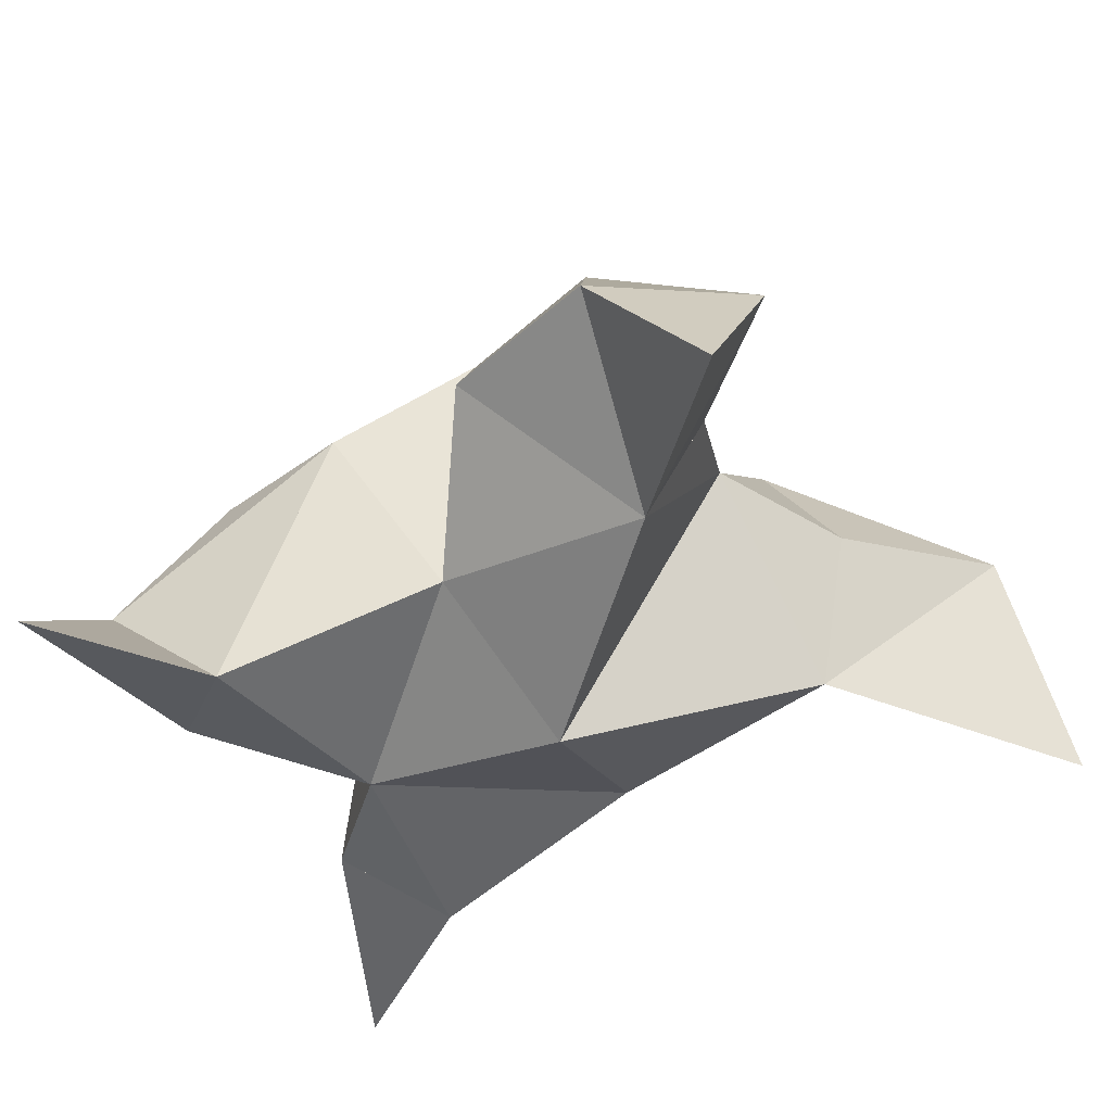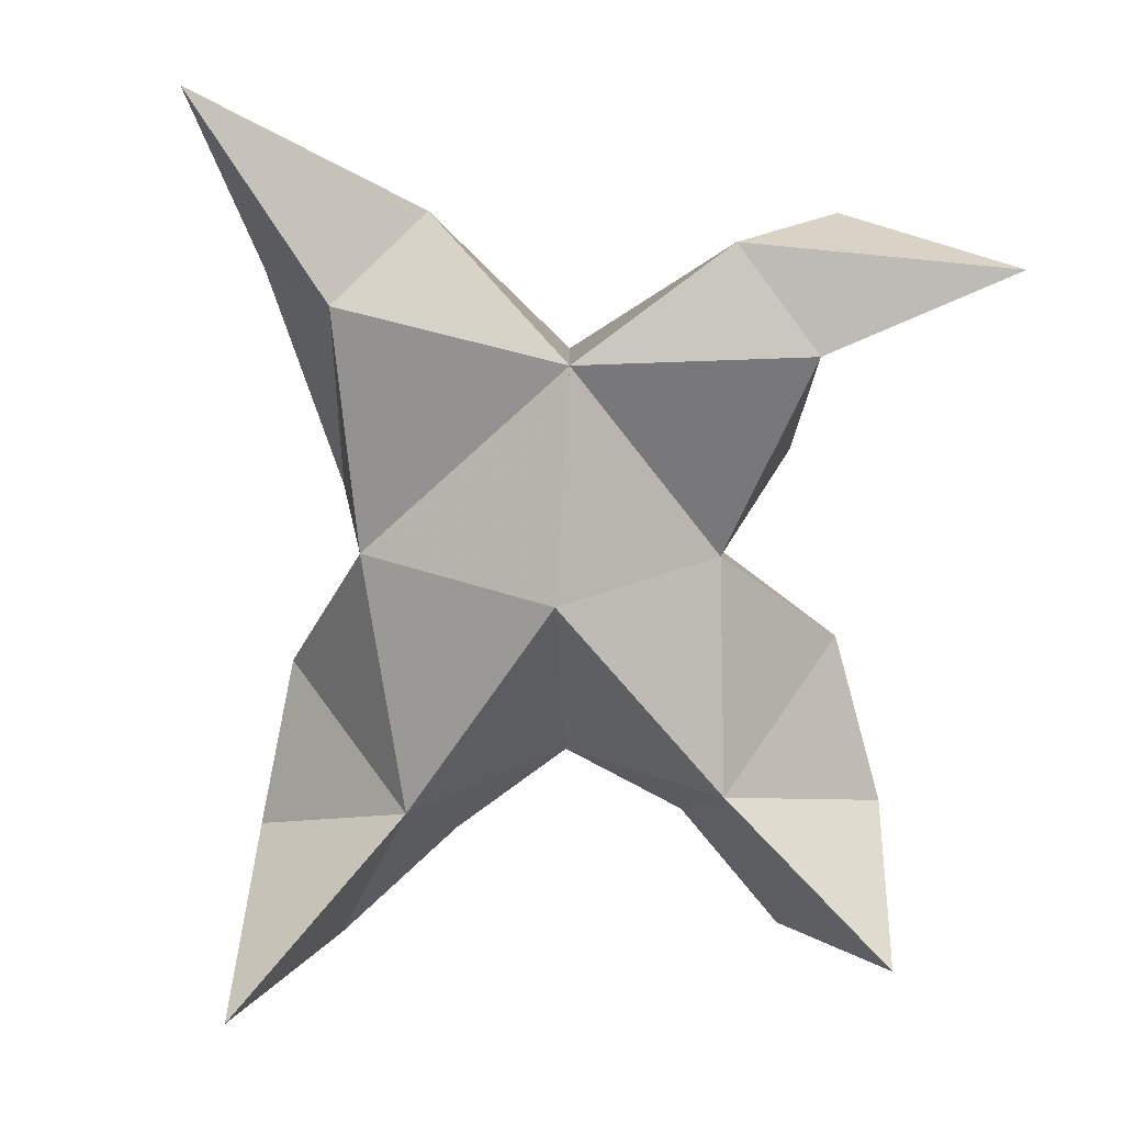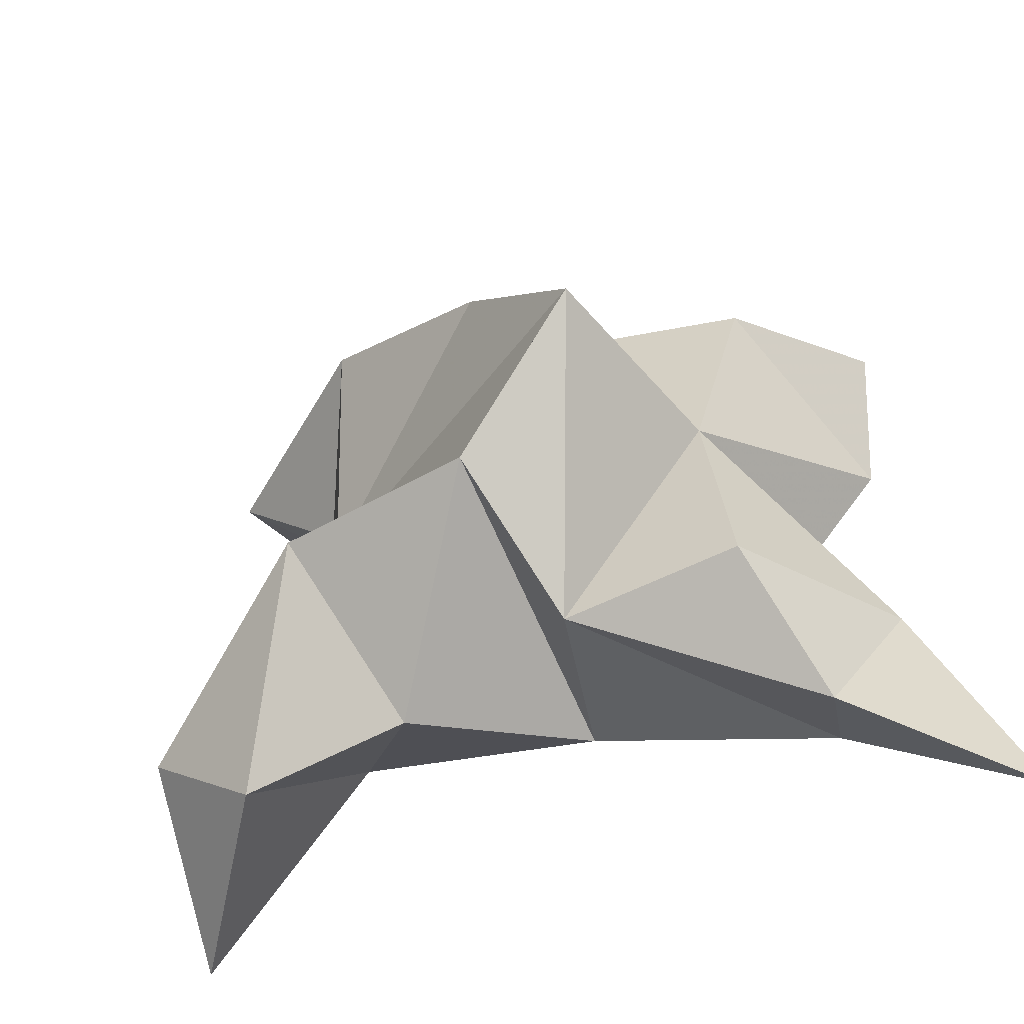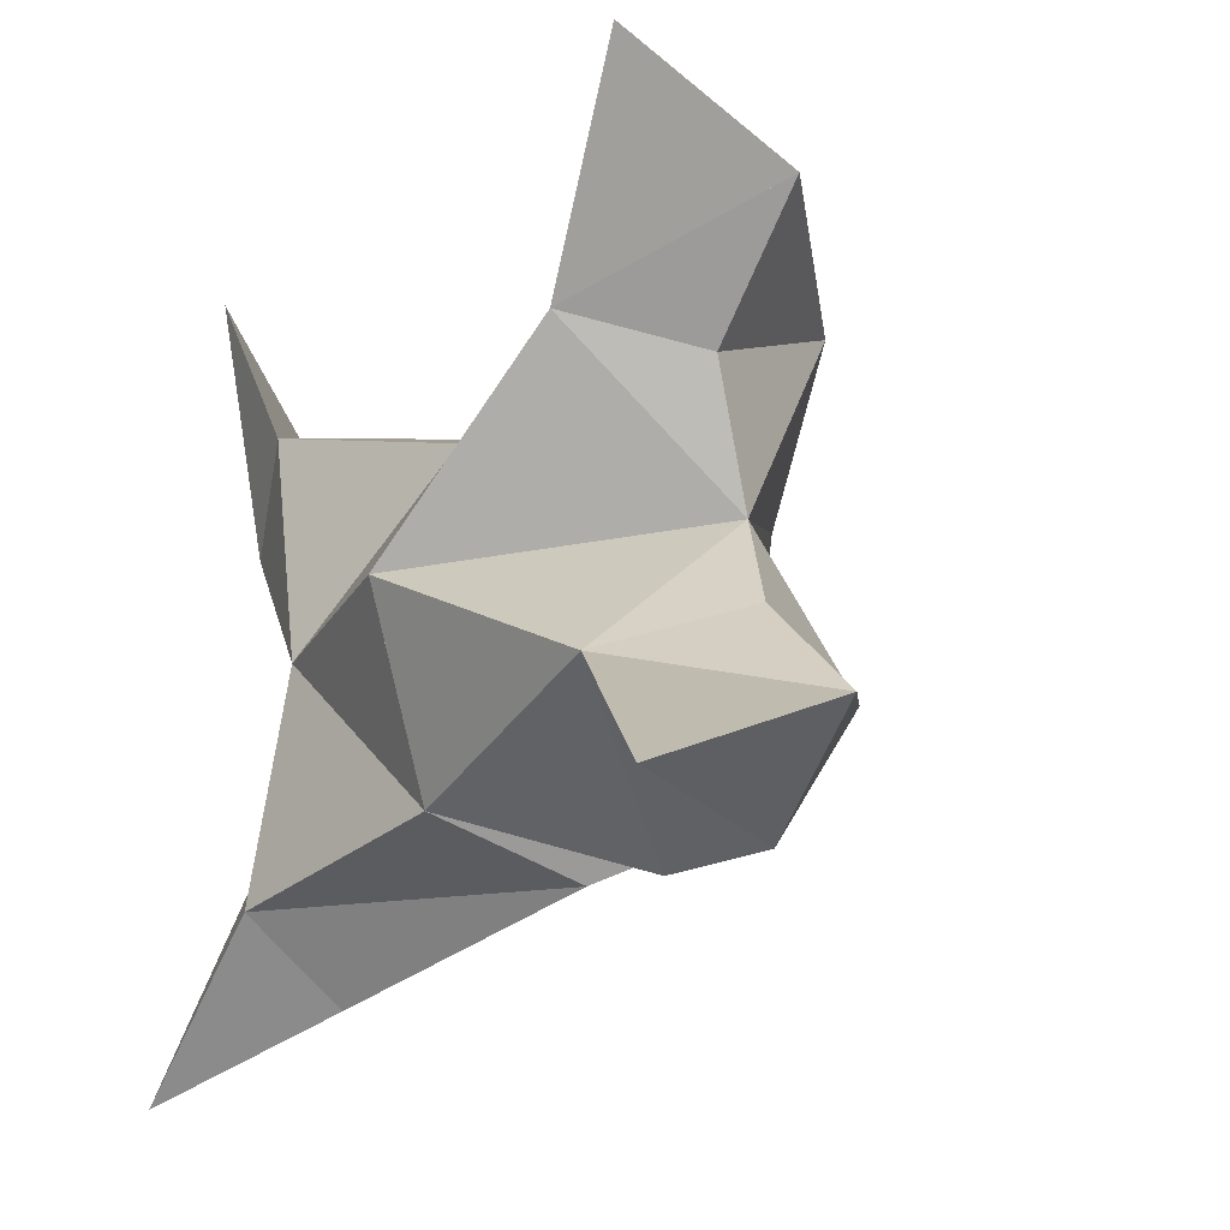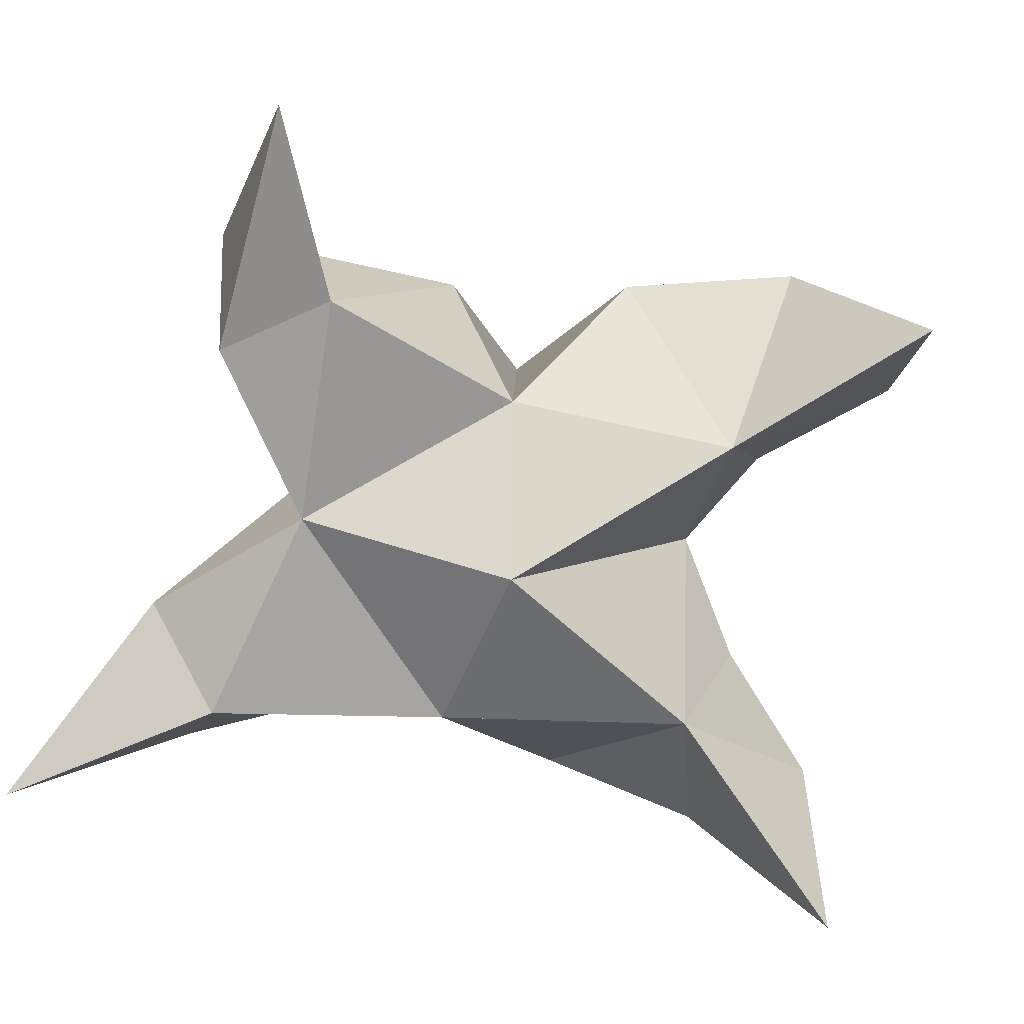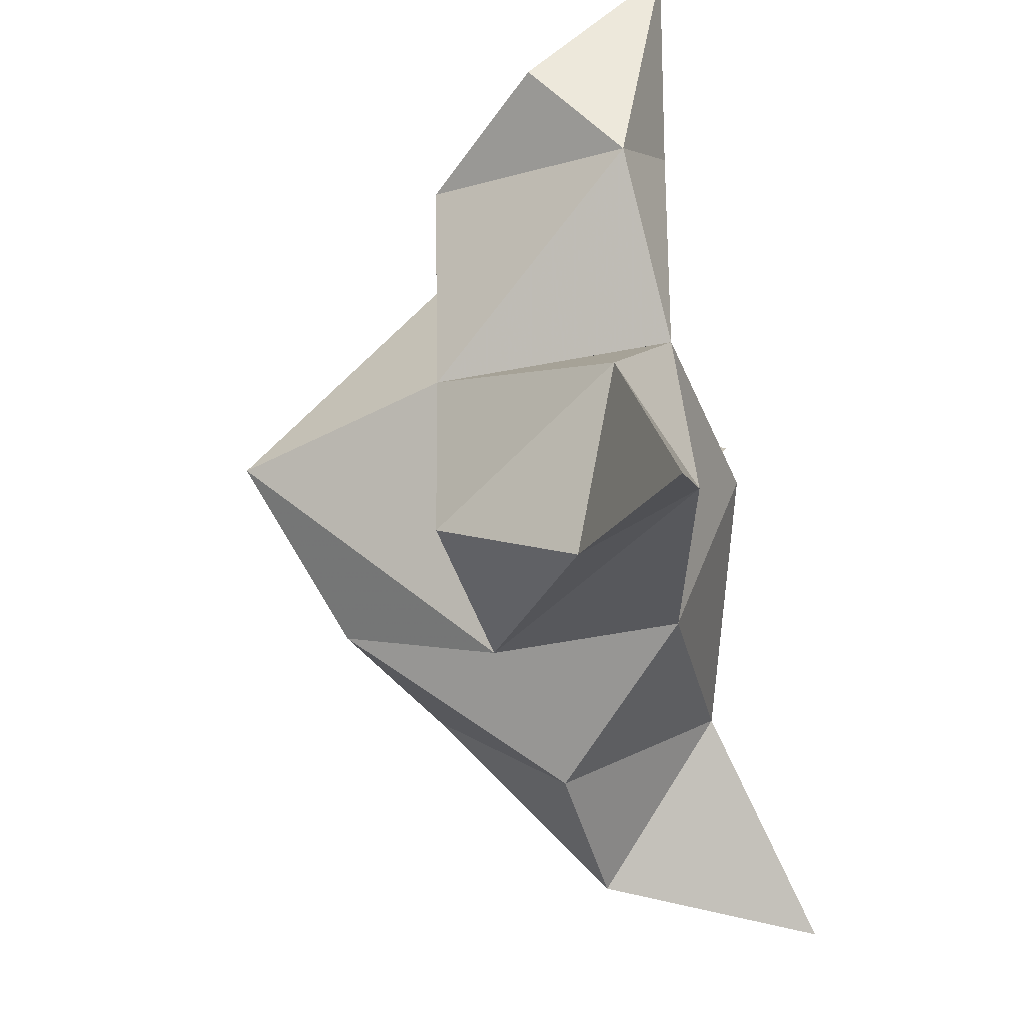
<metadata>
{"format":"obj","ext":"obj","renderer":"f3d","projection":"perspective","resolution":1024,"background":"white","views":[{"elev":-41.5,"azim":27.8,"up":"+Y"},{"elev":-79.8,"azim":-95.8,"up":"+Y"},{"elev":-57.2,"azim":-157.1,"up":"+Z"},{"elev":-19.4,"azim":59.9,"up":"+Z"},{"elev":-74.5,"azim":-16.9,"up":"+Y"},{"elev":-41.7,"azim":-77.1,"up":"+Z"}]}
</metadata>
<code>
v 0.4353 0.1281 0.03618
v 0.4014 0.1525 0.03782
v 0.4354 0.1252 0.01663
v 0.4021 0.1493 0.008119
v 0.3862 0.1463 0.02413
v 0.4595 0.1437 0.03091
v 0.4246 0.1001 0.0255
v 0.3967 0.1837 0.02066
v 0.3854 0.1053 0.02391
v 0.3623 0.1 0.09492
v 0.4005 0.1478 0.06588
v 0.4836 0.1074 0.08973
v 0.3797 0.1036 0.06432
v 0.4189 0.1747 0.04811
v 0.4516 0.1636 0.06714
v 0.4662 0.1346 0.05259
v 0.4863 0.1359 0.07248
v 0.4613 0.1357 0.08821
v 0.4321 0.1374 0.07693
v 0.4572 0.1121 0.05786
v 0.4165 0.1185 0.0531
v 0.3766 0.145 0.06216
v 0.3568 0.1235 0.06654
v 0.3628 0.1084 0.049
v 0.3471 0.1 -0.04168
v 0.4145 0.1427 -0.01392
v 0.5018 0.1 -0.0229
v 0.3794 0.1016 -0.01559
v 0.4216 0.1713 -0.000186
v 0.458 0.1634 0.006171
v 0.4744 0.1366 0.01237
v 0.4962 0.136 -0.006661
v 0.4769 0.1357 -0.02301
v 0.4464 0.1372 -0.01991
v 0.4657 0.1126 0.003856
v 0.4211 0.1118 -0.007894
v 0.3825 0.1447 -0.01311
v 0.3757 0.1204 -0.0286
v 0.3631 0.1115 -0.001619
f 1 2 4
f 1 2 7
f 1 2 8
f 1 2 14
f 1 2 21
f 1 2 29
f 1 3 4
f 1 3 6
f 1 3 7
f 1 3 29
f 1 4 7
f 1 4 8
f 1 4 29
f 1 6 7
f 1 6 8
f 1 6 14
f 1 6 15
f 1 6 20
f 1 6 29
f 1 7 20
f 1 7 21
f 1 8 14
f 1 8 29
f 1 14 15
f 1 14 19
f 1 14 21
f 1 15 19
f 1 15 20
f 1 19 20
f 1 19 21
f 1 20 21
f 2 4 5
f 2 4 7
f 2 4 8
f 2 4 9
f 2 4 29
f 2 5 8
f 2 5 9
f 2 5 11
f 2 7 9
f 2 7 21
f 2 8 11
f 2 8 14
f 2 8 29
f 2 9 11
f 2 9 21
f 2 11 14
f 2 11 21
f 2 14 21
f 3 4 7
f 3 4 29
f 3 4 36
f 3 6 7
f 3 6 29
f 3 6 30
f 3 6 35
f 3 7 35
f 3 7 36
f 3 29 30
f 3 29 34
f 3 29 36
f 3 30 34
f 3 30 35
f 3 34 35
f 3 34 36
f 3 35 36
f 4 5 8
f 4 5 9
f 4 5 26
f 4 7 9
f 4 7 36
f 4 8 26
f 4 8 29
f 4 9 26
f 4 9 36
f 4 26 29
f 4 26 36
f 4 29 36
f 5 8 11
f 5 8 26
f 5 9 11
f 5 9 22
f 5 9 24
f 5 9 26
f 5 9 37
f 5 9 39
f 5 11 22
f 5 22 24
f 5 26 37
f 5 37 39
f 6 7 20
f 6 7 35
f 6 8 14
f 6 8 29
f 6 14 15
f 6 15 16
f 6 15 20
f 6 16 20
f 6 29 30
f 6 30 31
f 6 30 35
f 6 31 35
f 7 9 21
f 7 9 36
f 7 20 21
f 7 35 36
f 8 11 14
f 8 26 29
f 9 11 13
f 9 11 21
f 9 11 22
f 9 13 21
f 9 13 22
f 9 13 24
f 9 22 24
f 9 26 28
f 9 26 36
f 9 26 37
f 9 28 36
f 9 28 37
f 9 28 39
f 9 37 39
f 10 13 23
f 10 13 24
f 10 23 24
f 11 13 21
f 11 13 22
f 11 13 23
f 11 14 21
f 11 22 23
f 12 17 18
f 12 17 20
f 12 18 20
f 13 22 23
f 13 22 24
f 13 23 24
f 14 15 19
f 14 19 21
f 15 16 17
f 15 16 18
f 15 16 19
f 15 16 20
f 15 17 18
f 15 17 20
f 15 18 19
f 15 18 20
f 15 19 20
f 16 17 18
f 16 17 20
f 16 18 19
f 16 18 20
f 16 19 20
f 17 18 20
f 18 19 20
f 19 20 21
f 22 23 24
f 25 28 38
f 25 28 39
f 25 38 39
f 26 28 36
f 26 28 37
f 26 28 38
f 26 29 36
f 26 37 38
f 27 32 33
f 27 32 35
f 27 33 35
f 28 37 38
f 28 37 39
f 28 38 39
f 29 30 34
f 29 34 36
f 30 31 32
f 30 31 33
f 30 31 34
f 30 31 35
f 30 32 33
f 30 32 35
f 30 33 34
f 30 33 35
f 30 34 35
f 31 32 33
f 31 32 35
f 31 33 34
f 31 33 35
f 31 34 35
f 32 33 35
f 33 34 35
f 34 35 36
f 37 38 39

</code>
